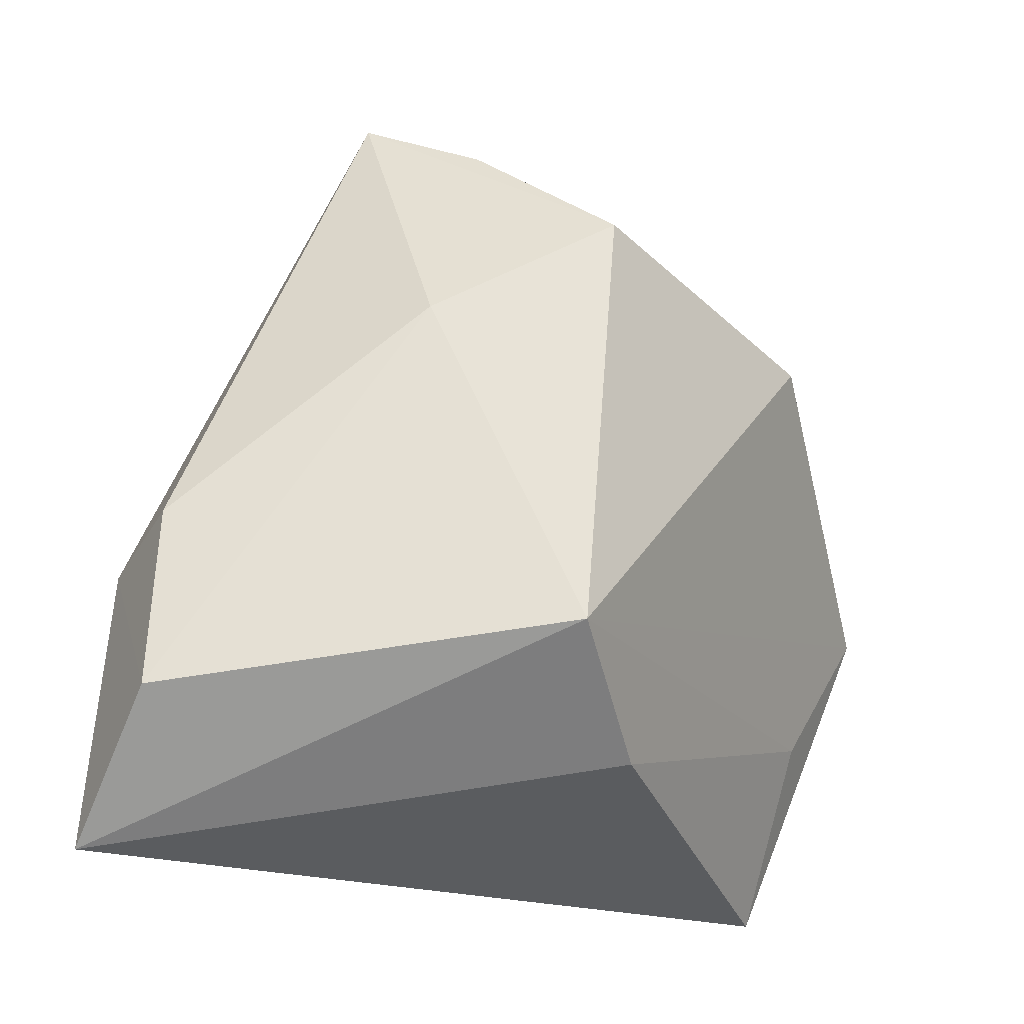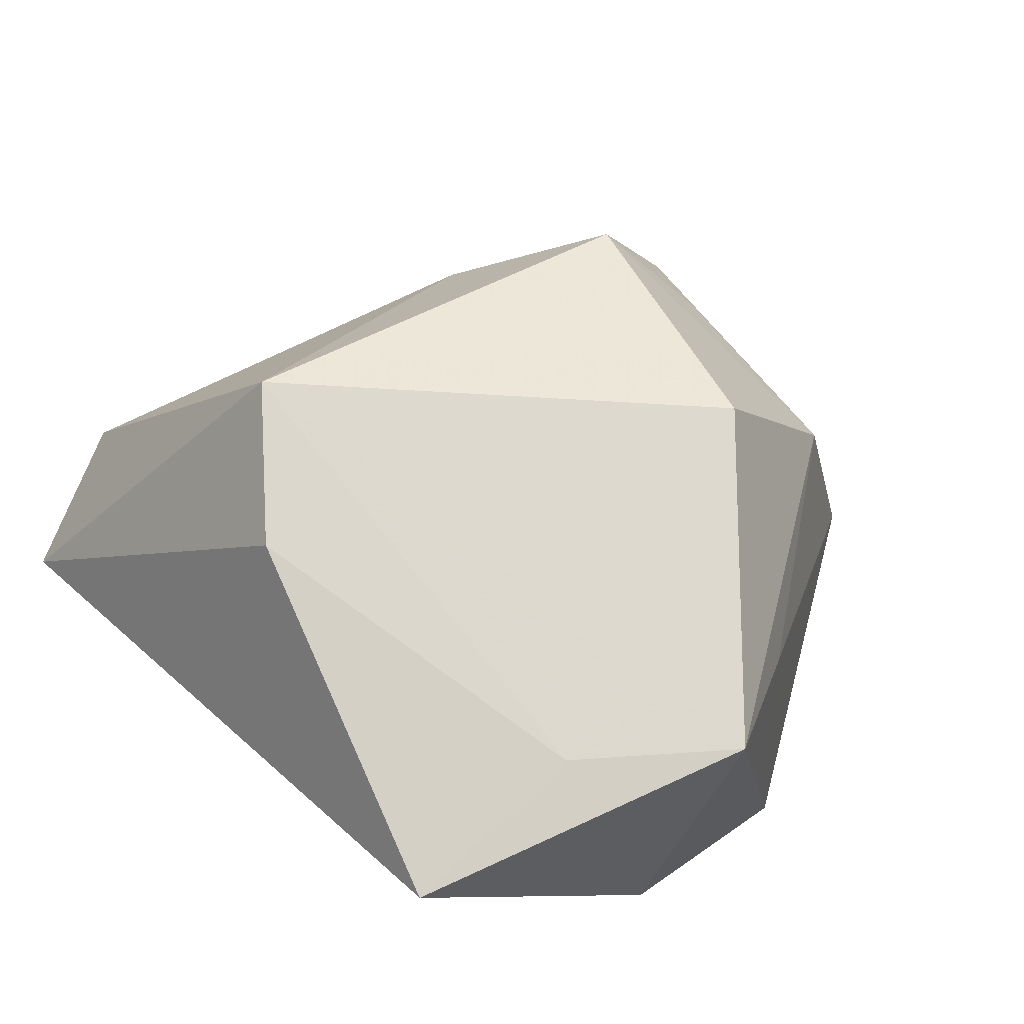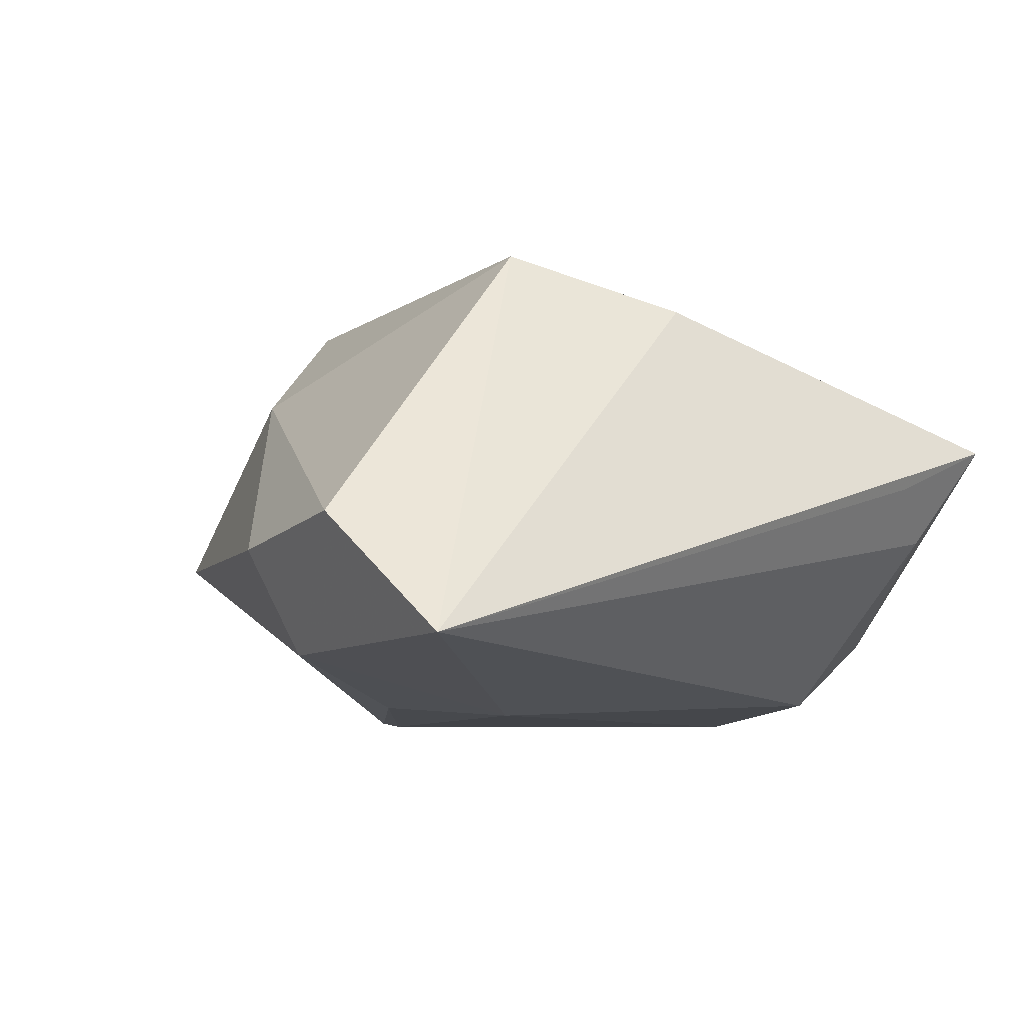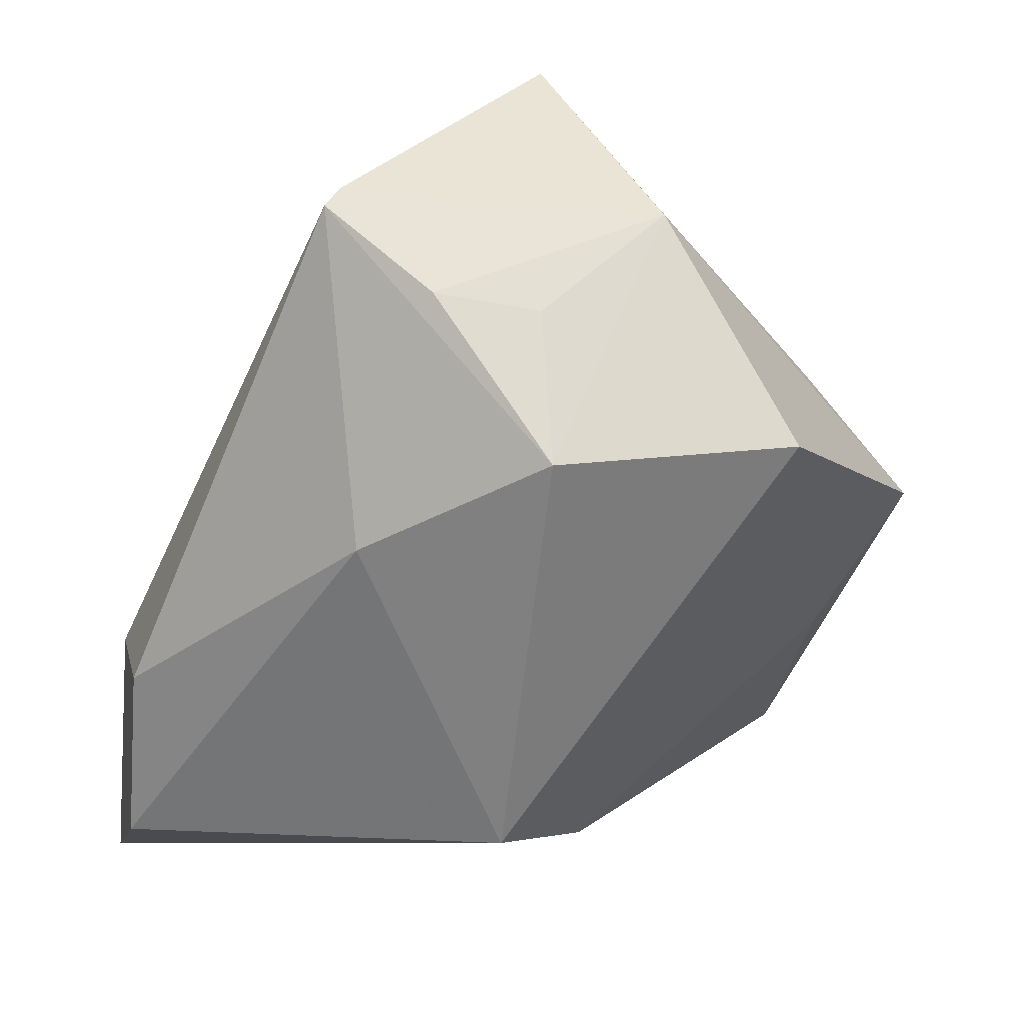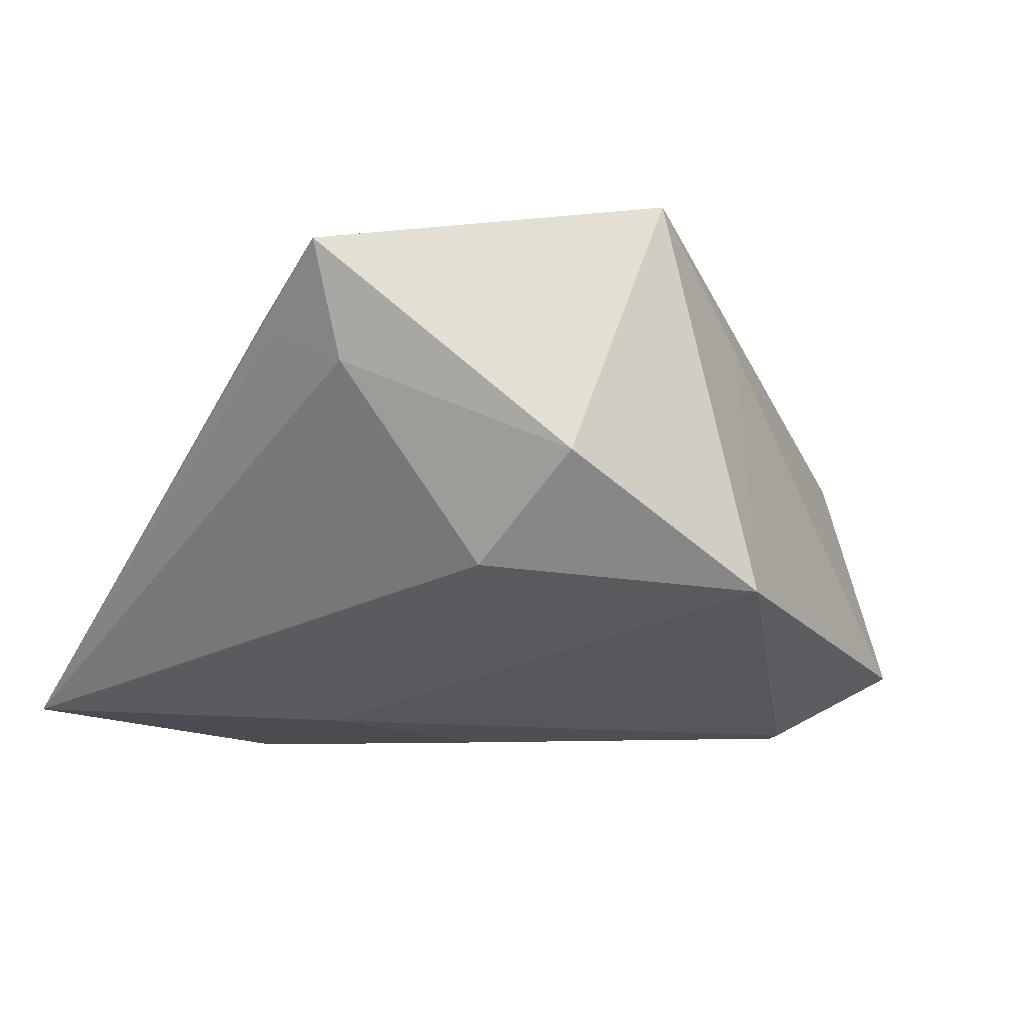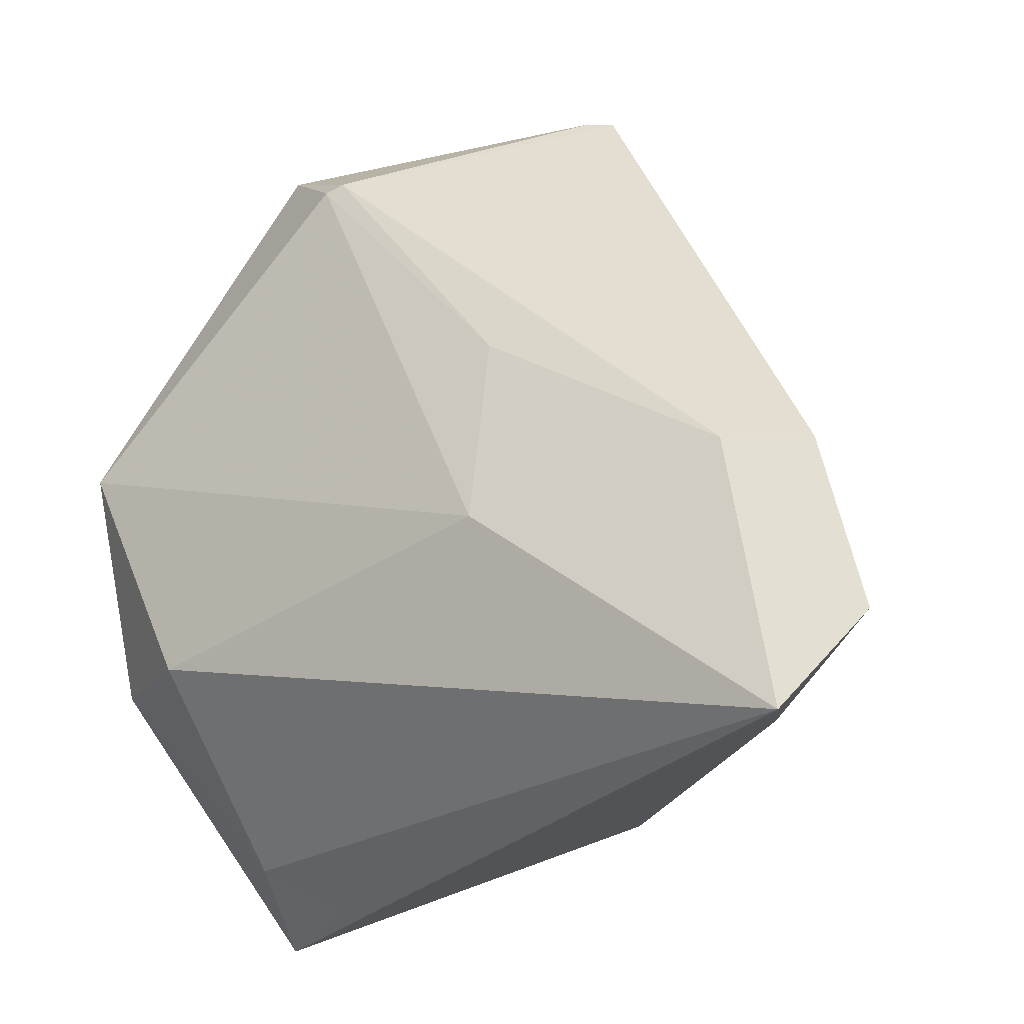
<metadata>
{"format":"obj","ext":"obj","renderer":"f3d","projection":"perspective","resolution":1024,"background":"white","views":[{"elev":-19.6,"azim":-49.6,"up":"+Y"},{"elev":53.3,"azim":49.6,"up":"+Z"},{"elev":-7.0,"azim":-39.4,"up":"+Z"},{"elev":35.8,"azim":-33.6,"up":"+Y"},{"elev":-26.4,"azim":61.0,"up":"+Z"},{"elev":-28.7,"azim":-142.4,"up":"+Y"}]}
</metadata>
<code>
v 0.02012 0.02229 0.03176
v -0.03245 0.01863 0.01601
v 0.0468 -0.01521 -0.01501
v 0.03872 -0.02208 0.01717
v -0.05236 -0.007139 -0.006772
v -0.04778 -0.01153 -0.01947
v 0.01724 0.05152 -0.01972
v -0.006095 0.04152 0.01495
v -0.01451 0.03164 0.02977
v 0.04157 0.01224 0.008026
v 0.0309 -0.0187 -0.02393
v 0.01747 0.04324 0.00685
v -0.02265 -0.02067 0.03135
v -0.05247 -0.04471 -0.01856
v -0.02372 0.05224 -0.003422
v -0.005917 -0.03318 0.02436
v 0.04435 0.01146 -0.0261
v 0.052 -0.005041 0.01828
v 0.02497 -0.04377 0.003408
v 0.03821 -0.04471 0.009184
v -0.02075 0.05291 -0.004883
v -0.05622 -0.02883 -0.004312
v -0.0199 0.008516 -0.0246
v -0.01829 -0.01438 -0.0261
v 0.003602 0.04187 -0.02566
v 0.03298 -0.03839 -0.002794
v 0.00597 0.04133 -0.0261
v -0.01803 0.04576 0.01063
f 14 20 16
f 1 18 12
f 14 11 26
f 13 18 1
f 14 16 13
f 3 18 20
f 20 26 3
f 3 26 11
f 4 16 20
f 20 18 4
f 4 13 16
f 18 13 4
f 21 12 7
f 1 12 9
f 9 13 1
f 7 12 10
f 10 12 18
f 19 20 14
f 14 26 19
f 19 26 20
f 18 3 17
f 17 3 11
f 7 10 17
f 17 10 18
f 7 17 27
f 15 9 28
f 28 21 15
f 12 21 28
f 14 13 22
f 22 6 14
f 25 6 15
f 15 21 25
f 25 21 7
f 7 27 25
f 14 6 24
f 24 27 17
f 24 11 14
f 24 17 11
f 8 9 12
f 12 28 8
f 8 28 9
f 13 9 2
f 2 22 13
f 2 9 15
f 6 25 23
f 23 24 6
f 23 25 27
f 27 24 23
f 5 2 15
f 22 2 5
f 15 6 5
f 6 22 5

</code>
